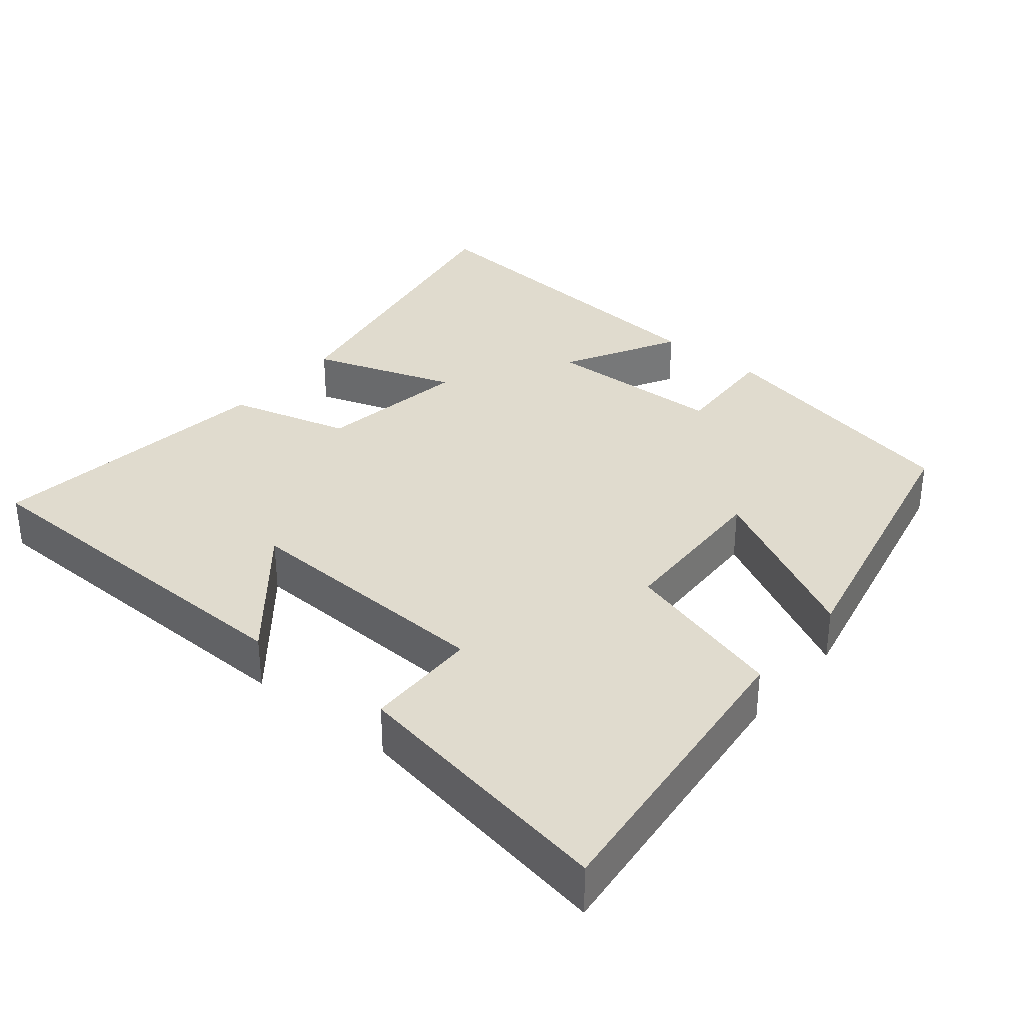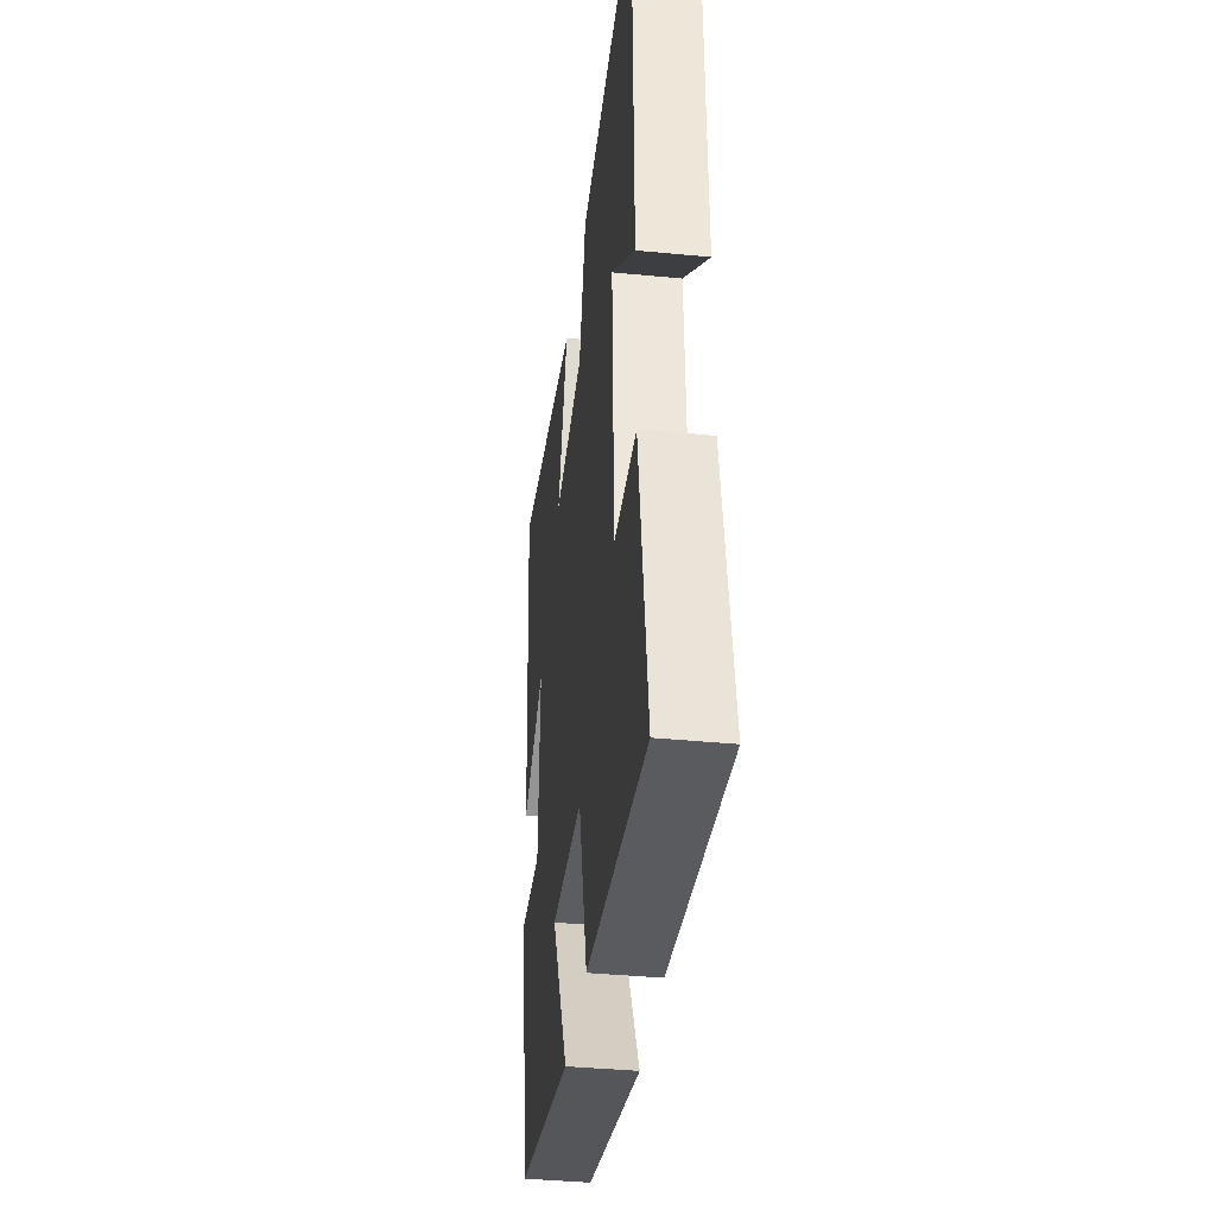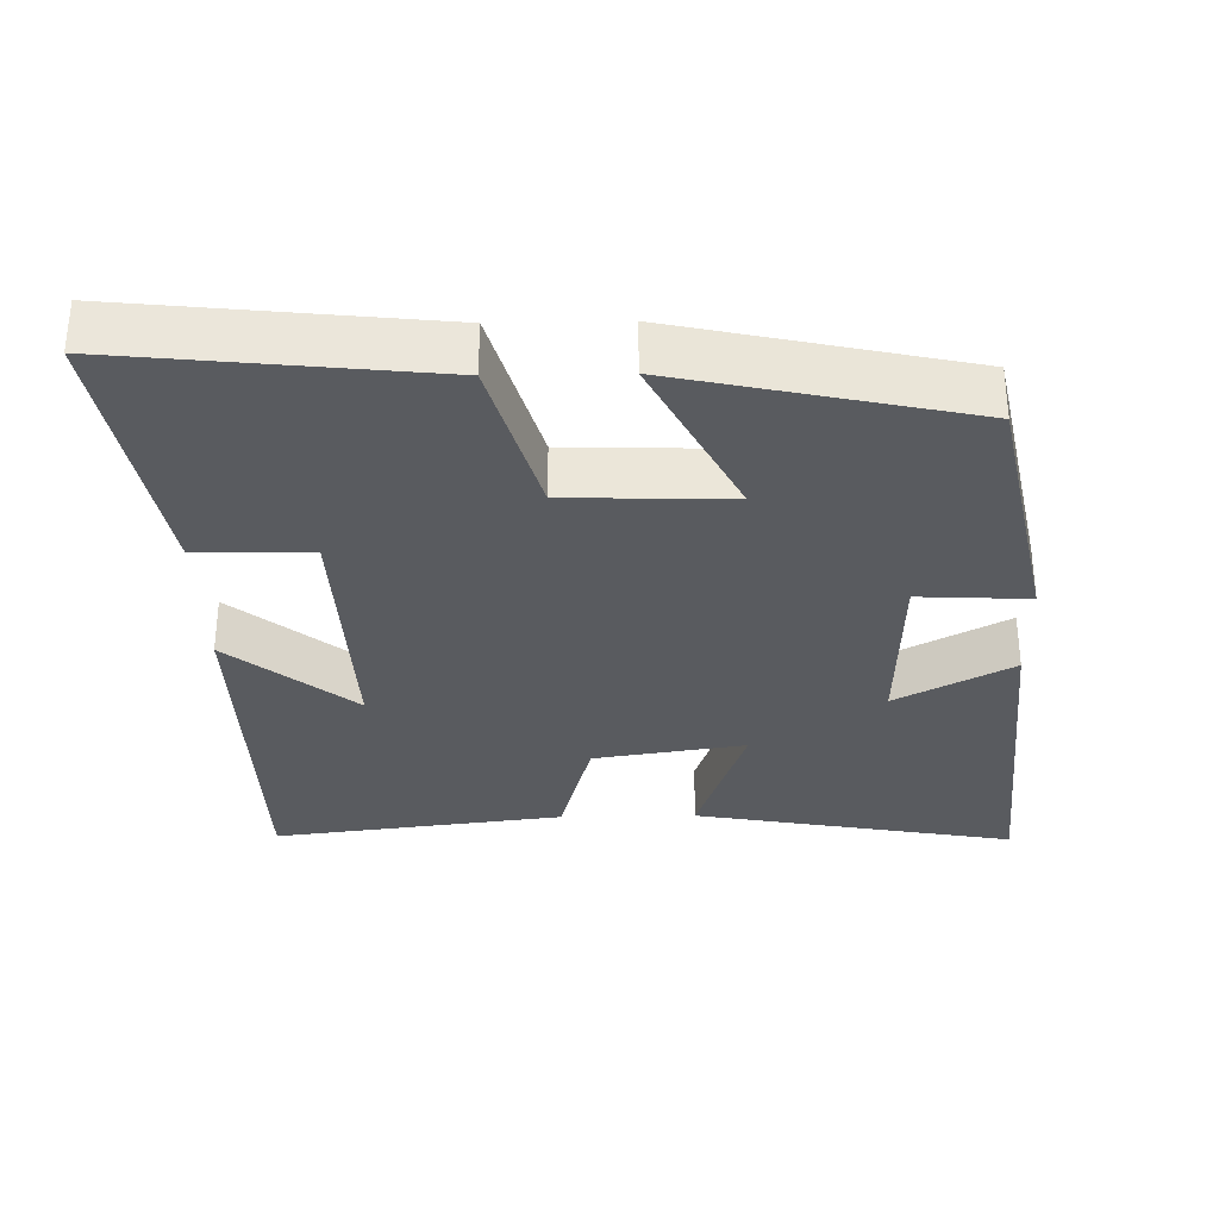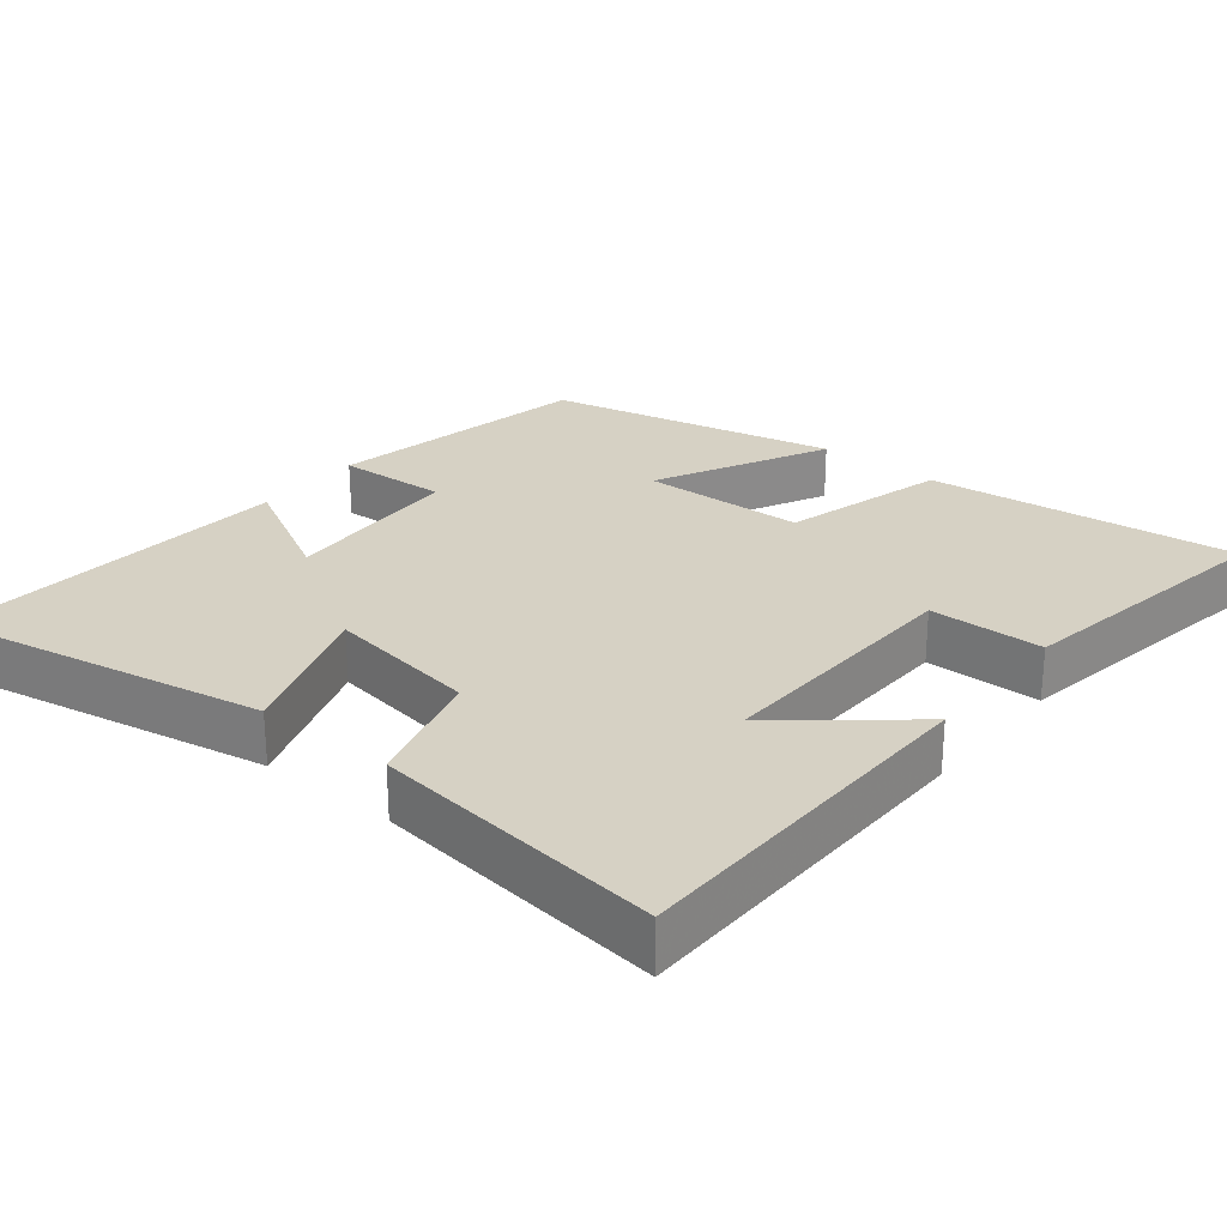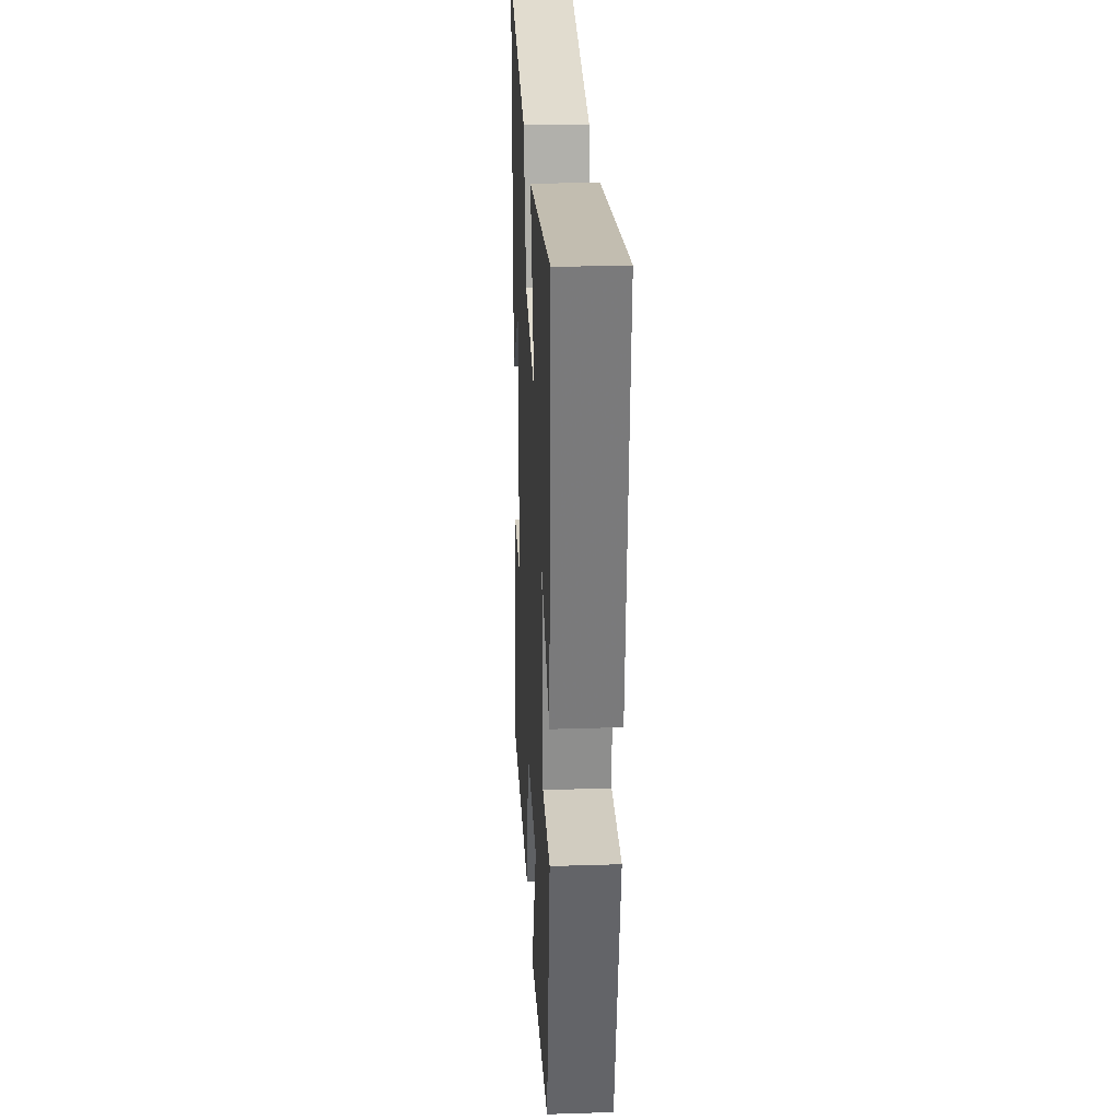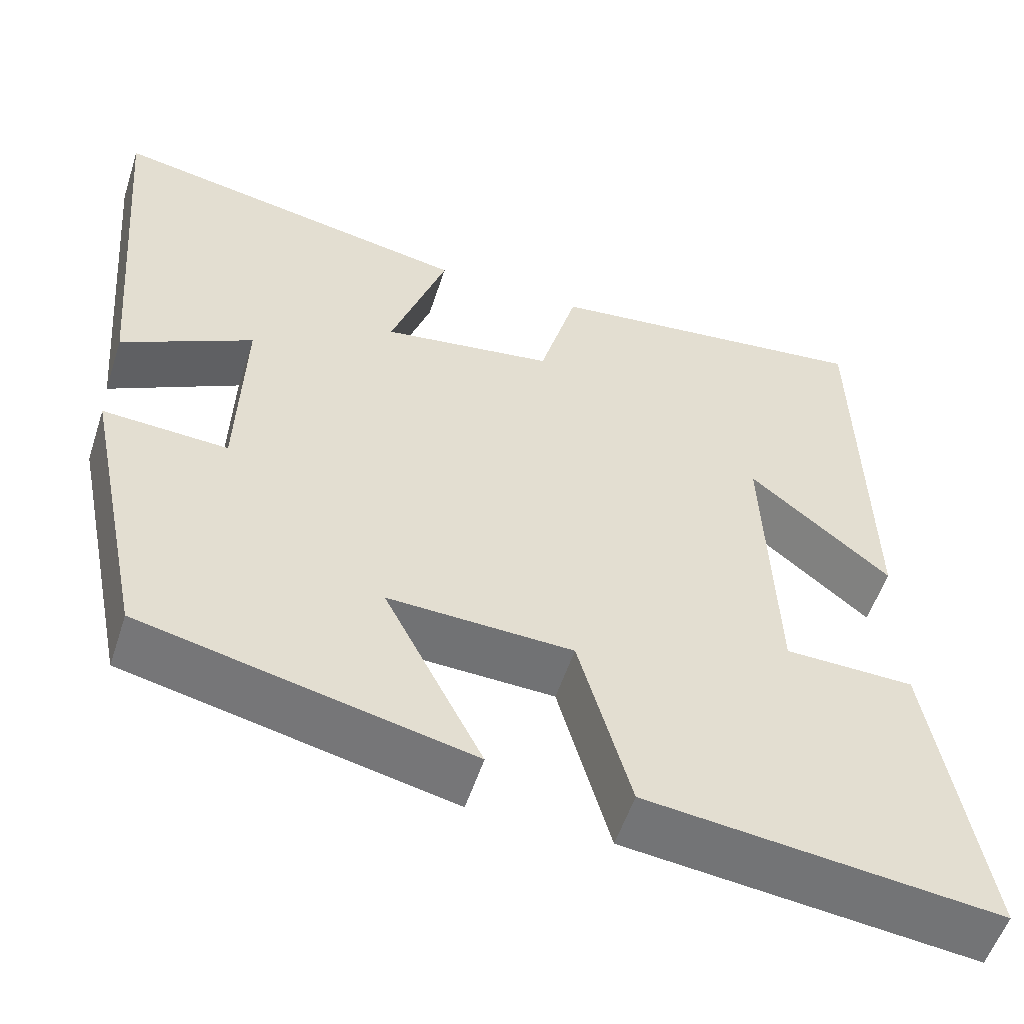
<metadata>
{"format":"obj","ext":"obj","renderer":"f3d","projection":"perspective","resolution":1024,"background":"white","views":[{"elev":33.7,"azim":129.6,"up":"+Y"},{"elev":-38.4,"azim":83.0,"up":"+Z"},{"elev":-32.2,"azim":-178.8,"up":"+Y"},{"elev":26.8,"azim":38.7,"up":"+Y"},{"elev":27.3,"azim":-92.8,"up":"+Z"},{"elev":-55.0,"azim":-18.0,"up":"+Z"}]}
</metadata>
<code>
v 0.49 0.07 0.55
v 0.5 0.07 0.045
v 0.329 0.07 0.186
v 0.343 0.07 -0.17
v 0.5 0.07 -0.173
v 0.563 0.07 -0.547
v 0.138 0.07 -0.5
v 0.075 0.07 -0.275
v -0.149 0.07 -0.267
v -0.03 0.07 -0.5
v -0.426 0.07 -0.412
v -0.5 0.07 -0.051
v -0.349 0.07 -0.059
v -0.341 0.07 0.189
v -0.5 0.07 0.103
v -0.54 0.07 0.582
v -0.097 0.07 0.5
v -0.165 0.07 0.301
v 0.043 0.07 0.333
v 0.089 0.07 0.5
v 0.49 0 0.55
v 0.5 0 0.045
v 0.329 0 0.186
v 0.343 0 -0.17
v 0.5 0 -0.173
v 0.563 0 -0.547
v 0.138 0 -0.5
v 0.075 0 -0.275
v -0.149 0 -0.267
v -0.03 0 -0.5
v -0.426 0 -0.412
v -0.5 0 -0.051
v -0.349 0 -0.059
v -0.341 0 0.189
v -0.5 0 0.103
v -0.54 0 0.582
v -0.097 0 0.5
v -0.165 0 0.301
v 0.043 0 0.333
v 0.089 0 0.5
f 19 20 1
f 15 16 17 18
f 14 15 18
f 13 14 18 19
f 10 11 12 13
f 9 10 13
f 8 9 13 19
f 4 5 6 7
f 3 4 7 8
f 1 2 3
f 1 3 8 19
f 21 40 39
f 38 37 36 35
f 38 35 34
f 39 38 34 33
f 33 32 31 30
f 33 30 29
f 39 33 29 28
f 27 26 25 24
f 28 27 24 23
f 23 22 21
f 39 28 23 21
f 1 21 22 2
f 2 22 23 3
f 3 23 24 4
f 4 24 25 5
f 5 25 26 6
f 6 26 27 7
f 7 27 28 8
f 8 28 29 9
f 9 29 30 10
f 10 30 31 11
f 11 31 32 12
f 12 32 33 13
f 13 33 34 14
f 14 34 35 15
f 15 35 36 16
f 16 36 37 17
f 17 37 38 18
f 18 38 39 19
f 19 39 40 20
f 20 40 21 1

</code>
